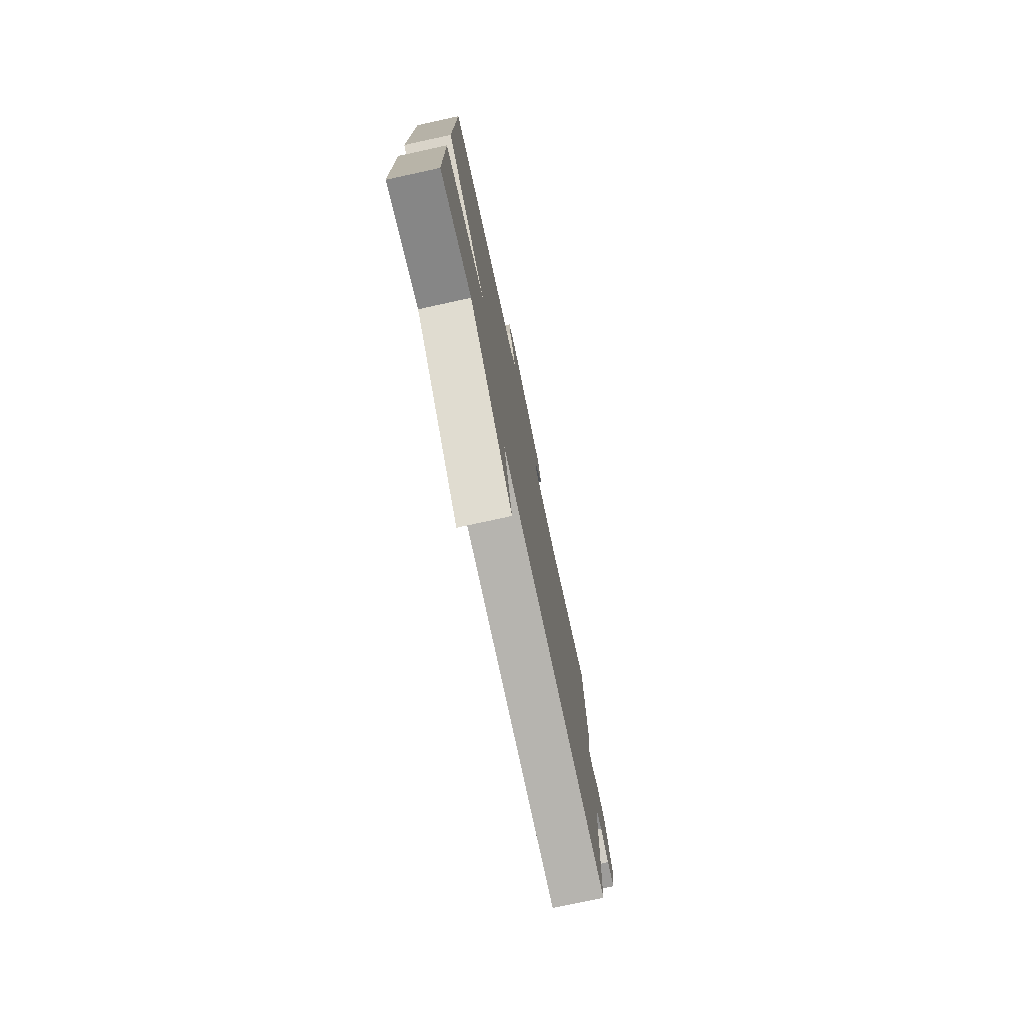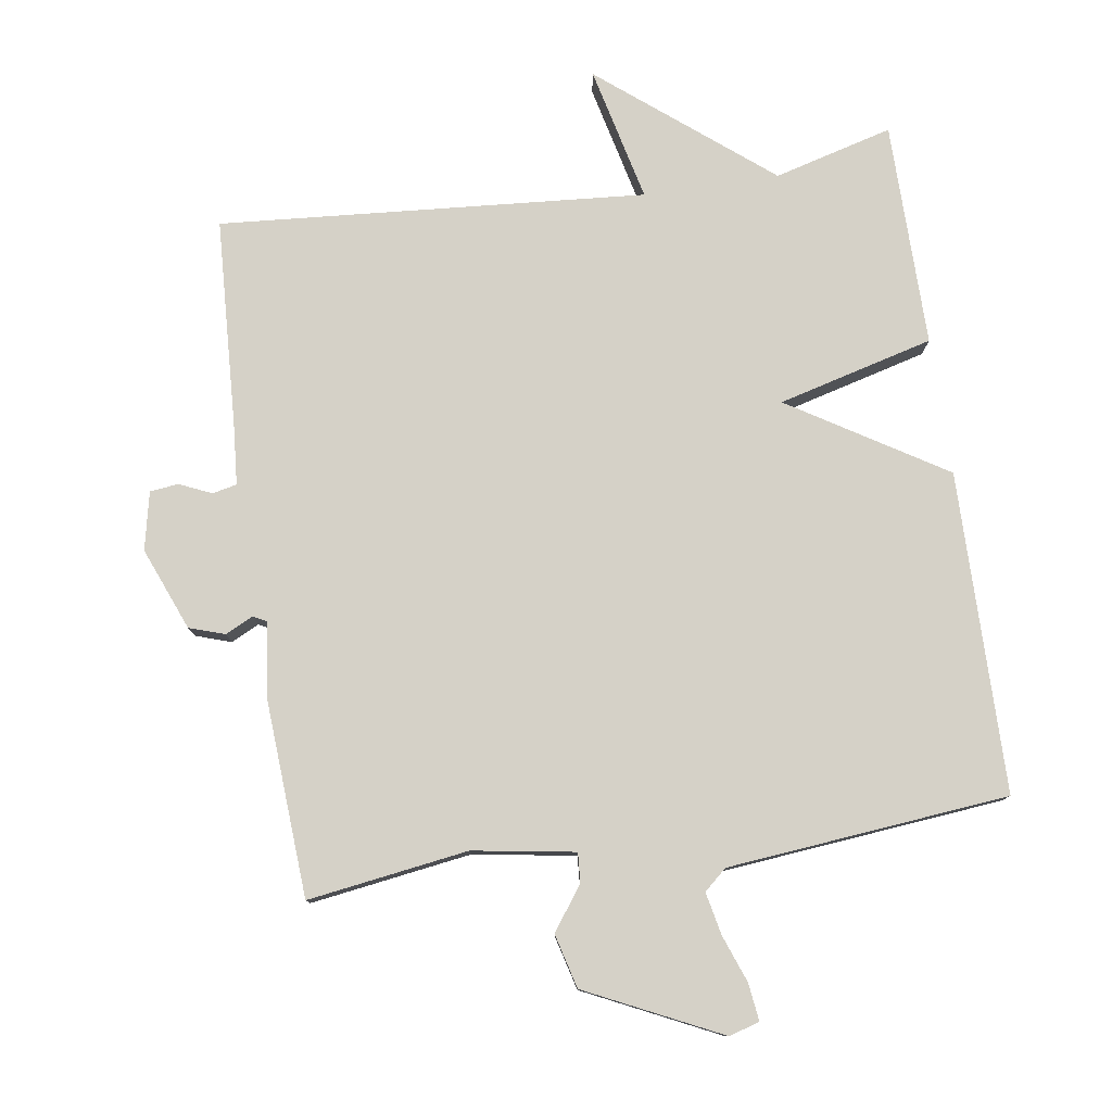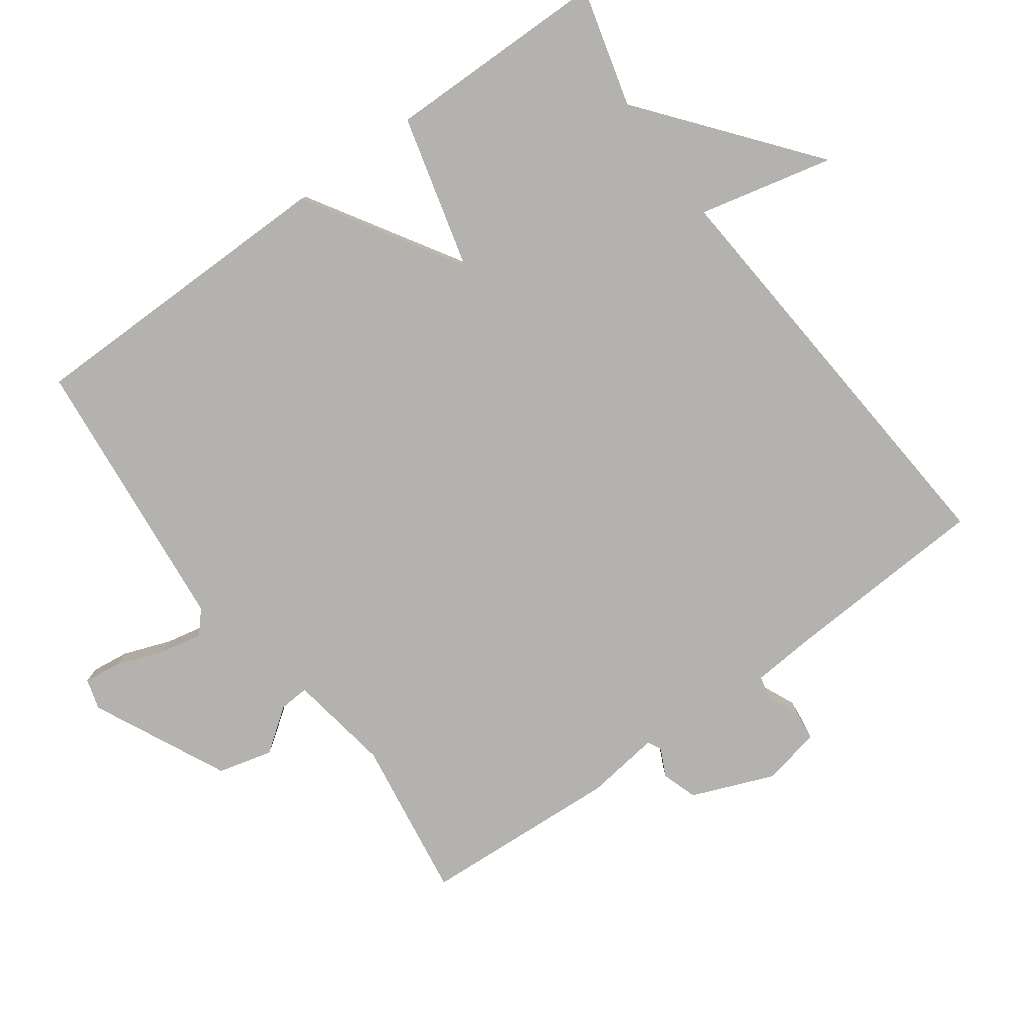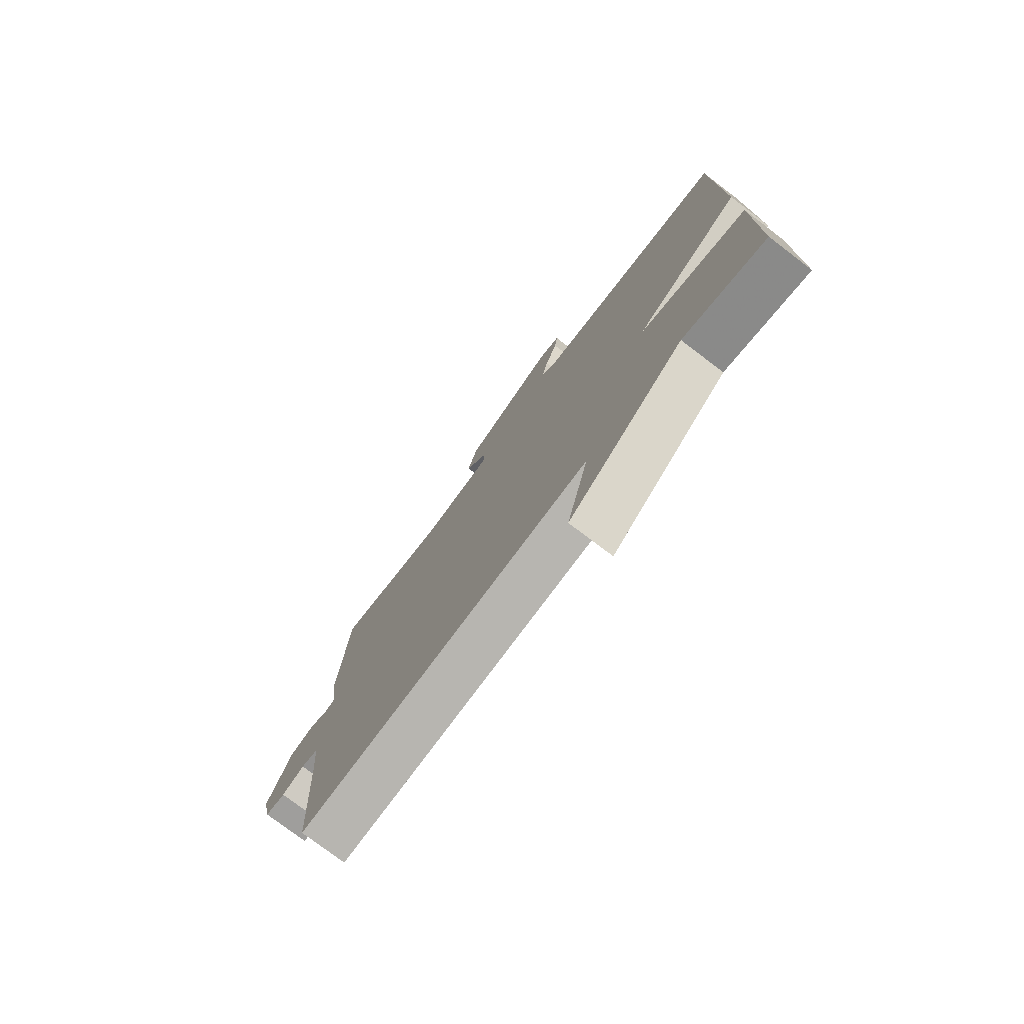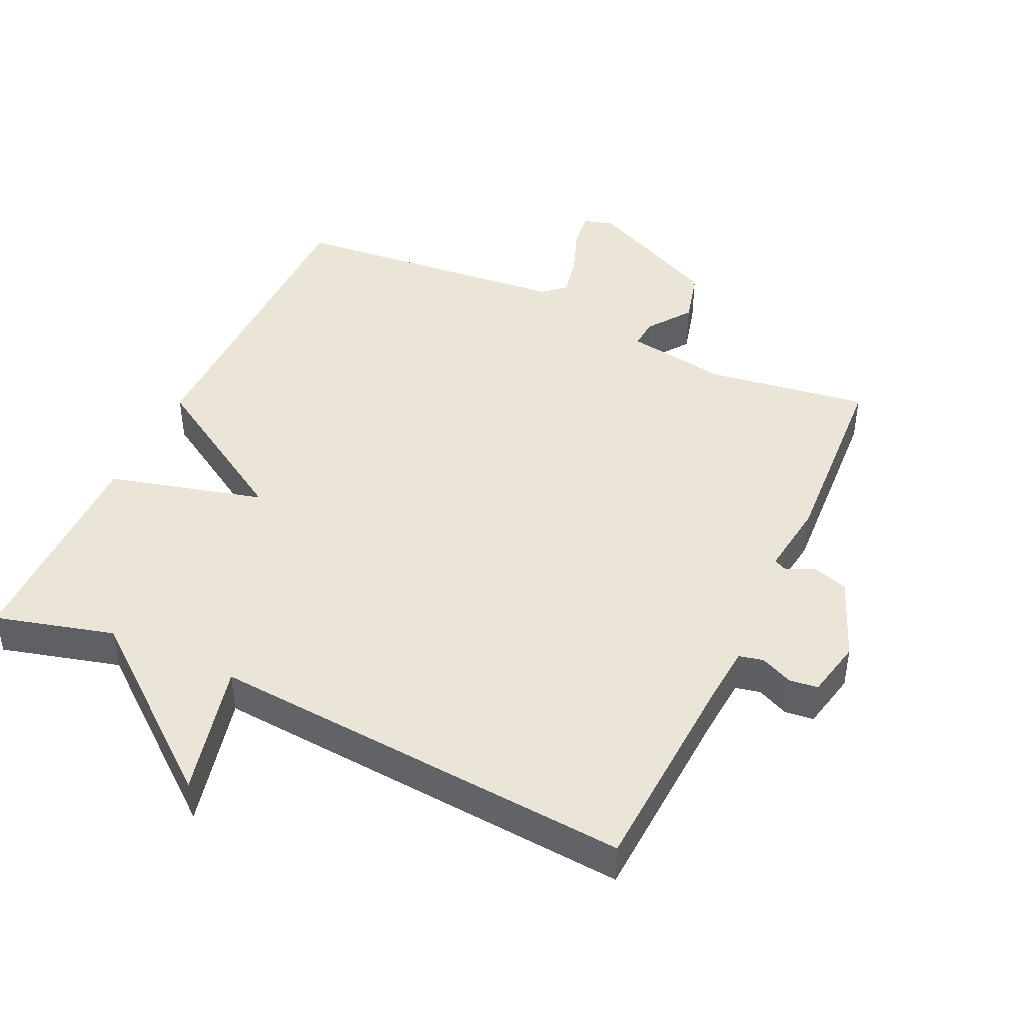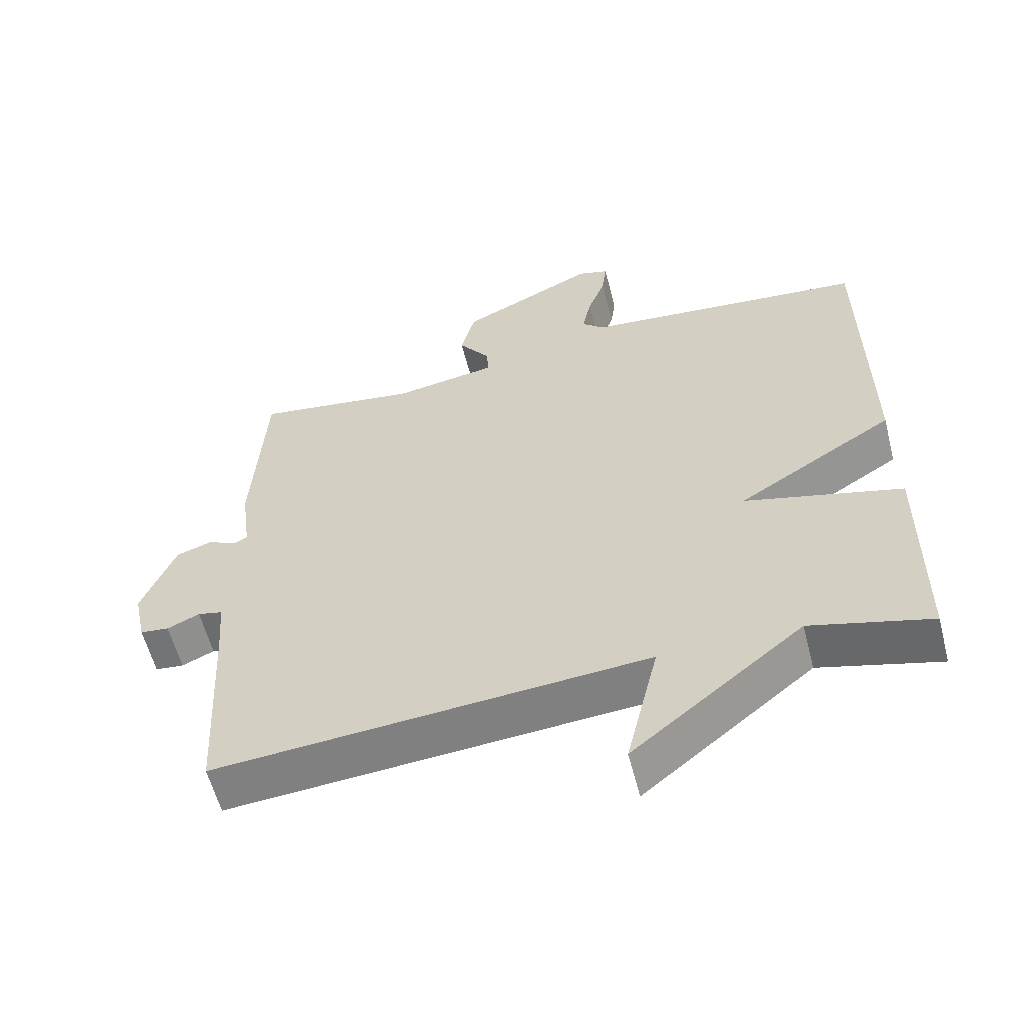
<metadata>
{"format":"obj","ext":"obj","renderer":"f3d","projection":"perspective","resolution":1024,"background":"white","views":[{"elev":-76.6,"azim":102.3,"up":"+Z"},{"elev":78.8,"azim":-8.4,"up":"+Y"},{"elev":-79.8,"azim":126.1,"up":"+Y"},{"elev":-77.1,"azim":52.8,"up":"+Z"},{"elev":44.3,"azim":-154.9,"up":"+Y"},{"elev":-58.7,"azim":14.4,"up":"+Z"}]}
</metadata>
<code>
v -0.5 0.07 0.5
v -0.264 0.07 0.465
v -0.114 0.07 0.489
v -0.117 0.07 0.533
v -0.163 0.07 0.596
v -0.142 0.07 0.676
v 0.055 0.07 0.77
v 0.1 0.07 0.757
v 0.093 0.07 0.702
v 0.067 0.07 0.632
v 0.054 0.07 0.57
v 0.087 0.07 0.541
v 0.5 0.07 0.5
v 0.503 0.07 0.029
v 0.275 0.07 -0.111
v 0.503 0.07 -0.171
v 0.5 0.07 -0.5
v 0.326 0.07 -0.453
v 0.079 0.07 -0.651
v 0.126 0.07 -0.453
v -0.5 0.07 -0.5
v -0.516 0.07 -0.195
v -0.523 0.07 -0.105
v -0.559 0.07 -0.097
v -0.606 0.07 -0.118
v -0.648 0.07 -0.113
v -0.666 0.07 -0.028
v -0.617 0.07 0.093
v -0.565 0.07 0.11
v -0.524 0.07 0.09
v -0.504 0.07 0.1
v -0.518 0.07 0.209
v -0.5 0 0.5
v -0.264 0 0.465
v -0.114 0 0.489
v -0.117 0 0.533
v -0.163 0 0.596
v -0.142 0 0.676
v 0.055 0 0.77
v 0.1 0 0.757
v 0.093 0 0.702
v 0.067 0 0.632
v 0.054 0 0.57
v 0.087 0 0.541
v 0.5 0 0.5
v 0.503 0 0.029
v 0.275 0 -0.111
v 0.503 0 -0.171
v 0.5 0 -0.5
v 0.326 0 -0.453
v 0.079 0 -0.651
v 0.126 0 -0.453
v -0.5 0 -0.5
v -0.516 0 -0.195
v -0.523 0 -0.105
v -0.559 0 -0.097
v -0.606 0 -0.118
v -0.648 0 -0.113
v -0.666 0 -0.028
v -0.617 0 0.093
v -0.565 0 0.11
v -0.524 0 0.09
v -0.504 0 0.1
v -0.518 0 0.209
f 31 32 1 2
f 28 29 30
f 27 28 30
f 26 27 30
f 25 26 30
f 24 25 30
f 23 24 30 31
f 31 2 3
f 23 31 3
f 22 23 3
f 20 21 22 3
f 18 19 20
f 15 16 17 18
f 20 3 4
f 18 20 4
f 15 18 4
f 14 15 4
f 13 14 4
f 12 13 4
f 8 9 10
f 7 8 10
f 6 7 10
f 5 6 10
f 4 5 10
f 4 10 11
f 4 11 12
f 34 33 64 63
f 62 61 60
f 62 60 59
f 62 59 58
f 62 58 57
f 62 57 56
f 63 62 56 55
f 35 34 63
f 35 63 55
f 35 55 54
f 35 54 53 52
f 52 51 50
f 50 49 48 47
f 36 35 52
f 36 52 50
f 36 50 47
f 36 47 46
f 36 46 45
f 36 45 44
f 42 41 40
f 42 40 39
f 42 39 38
f 42 38 37
f 42 37 36
f 43 42 36
f 44 43 36
f 1 33 34 2
f 2 34 35 3
f 3 35 36 4
f 4 36 37 5
f 5 37 38 6
f 6 38 39 7
f 7 39 40 8
f 8 40 41 9
f 9 41 42 10
f 10 42 43 11
f 11 43 44 12
f 12 44 45 13
f 13 45 46 14
f 14 46 47 15
f 15 47 48 16
f 16 48 49 17
f 17 49 50 18
f 18 50 51 19
f 19 51 52 20
f 20 52 53 21
f 21 53 54 22
f 22 54 55 23
f 23 55 56 24
f 24 56 57 25
f 25 57 58 26
f 26 58 59 27
f 27 59 60 28
f 28 60 61 29
f 29 61 62 30
f 30 62 63 31
f 31 63 64 32
f 32 64 33 1

</code>
